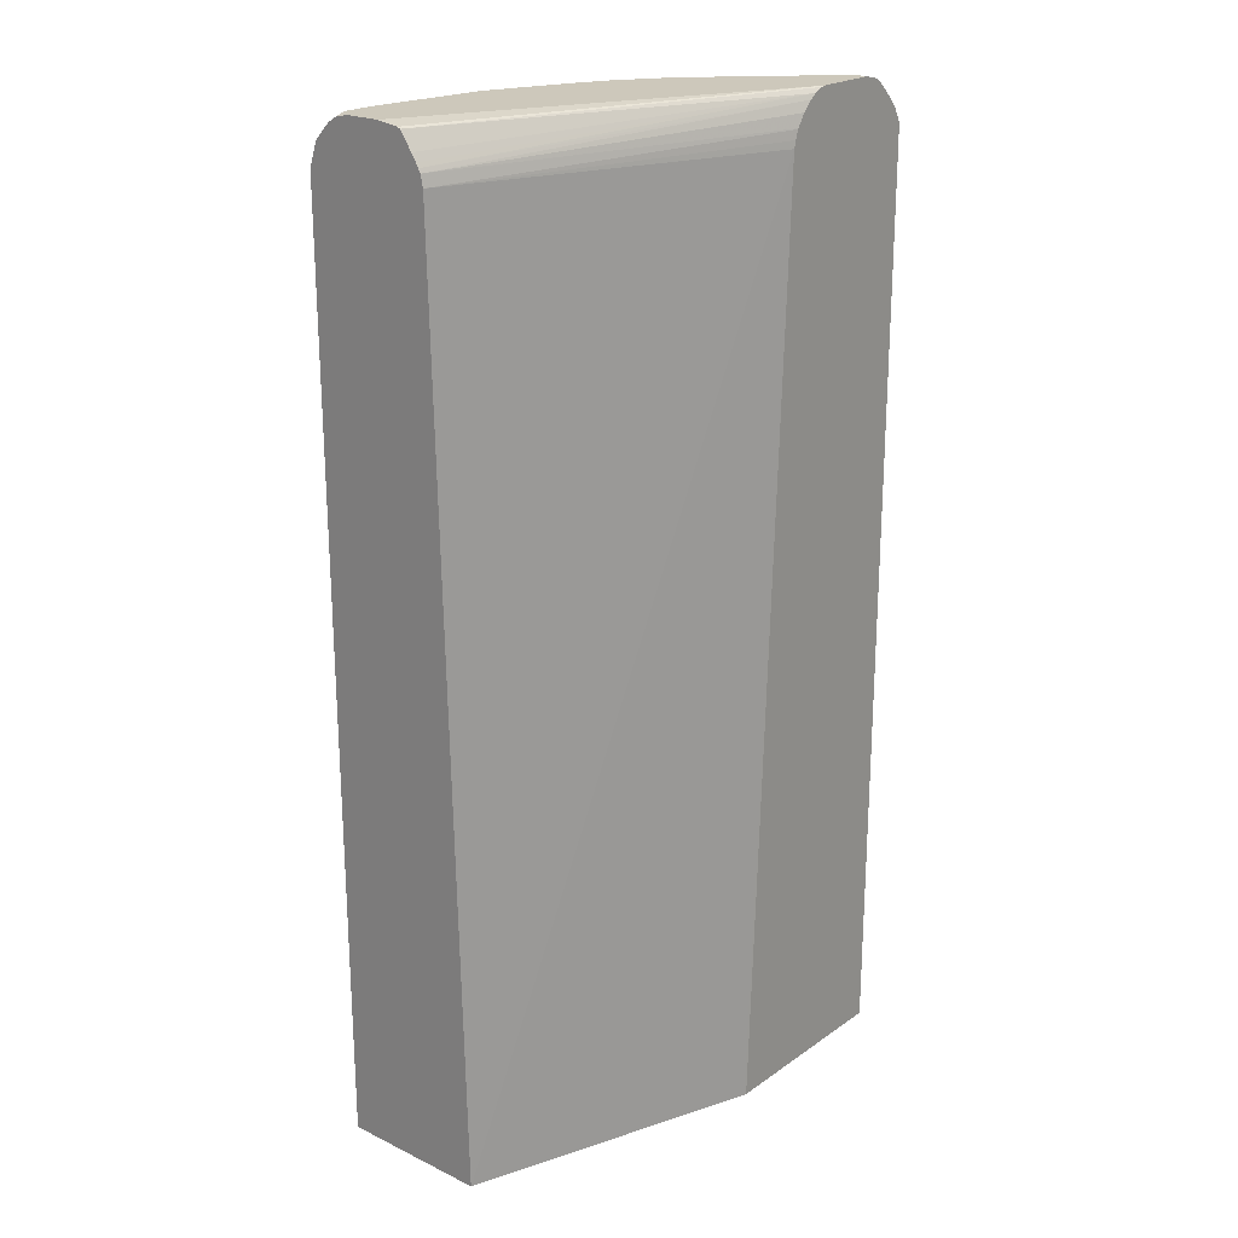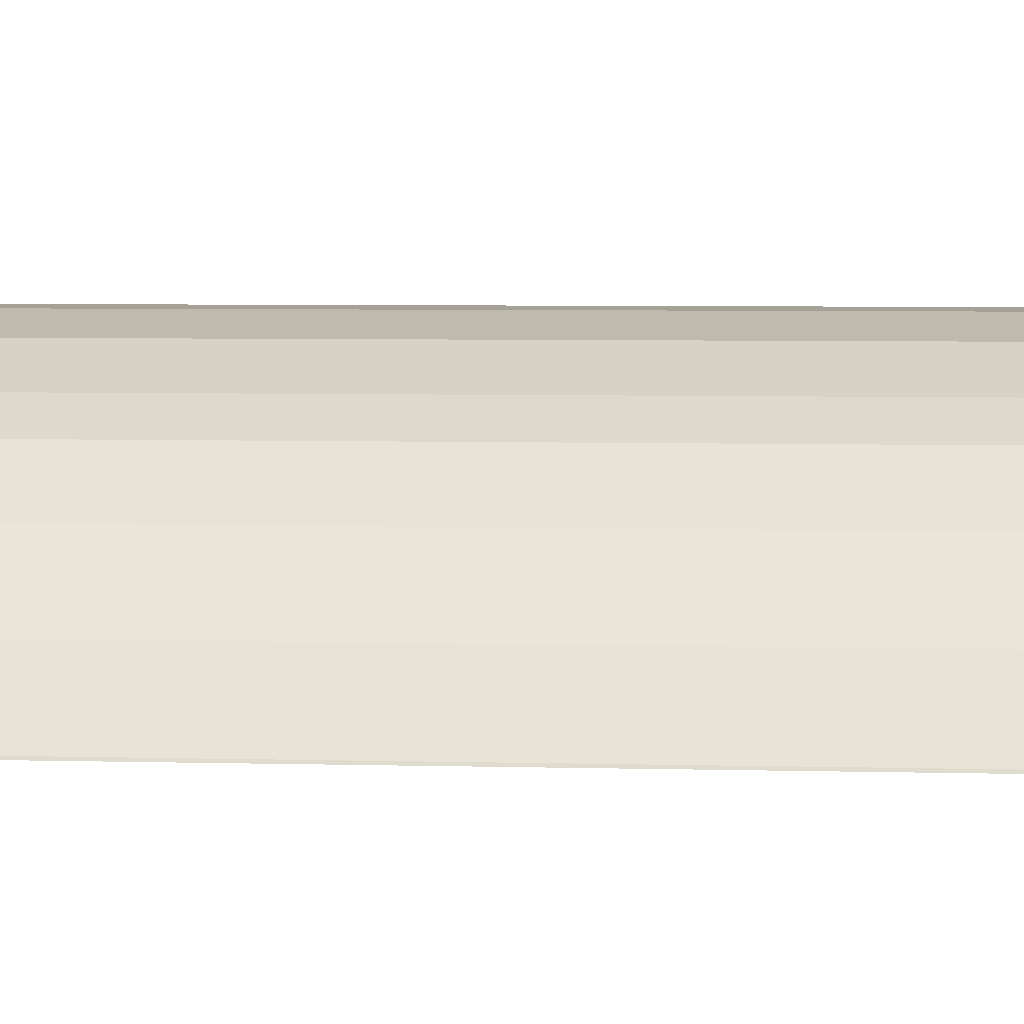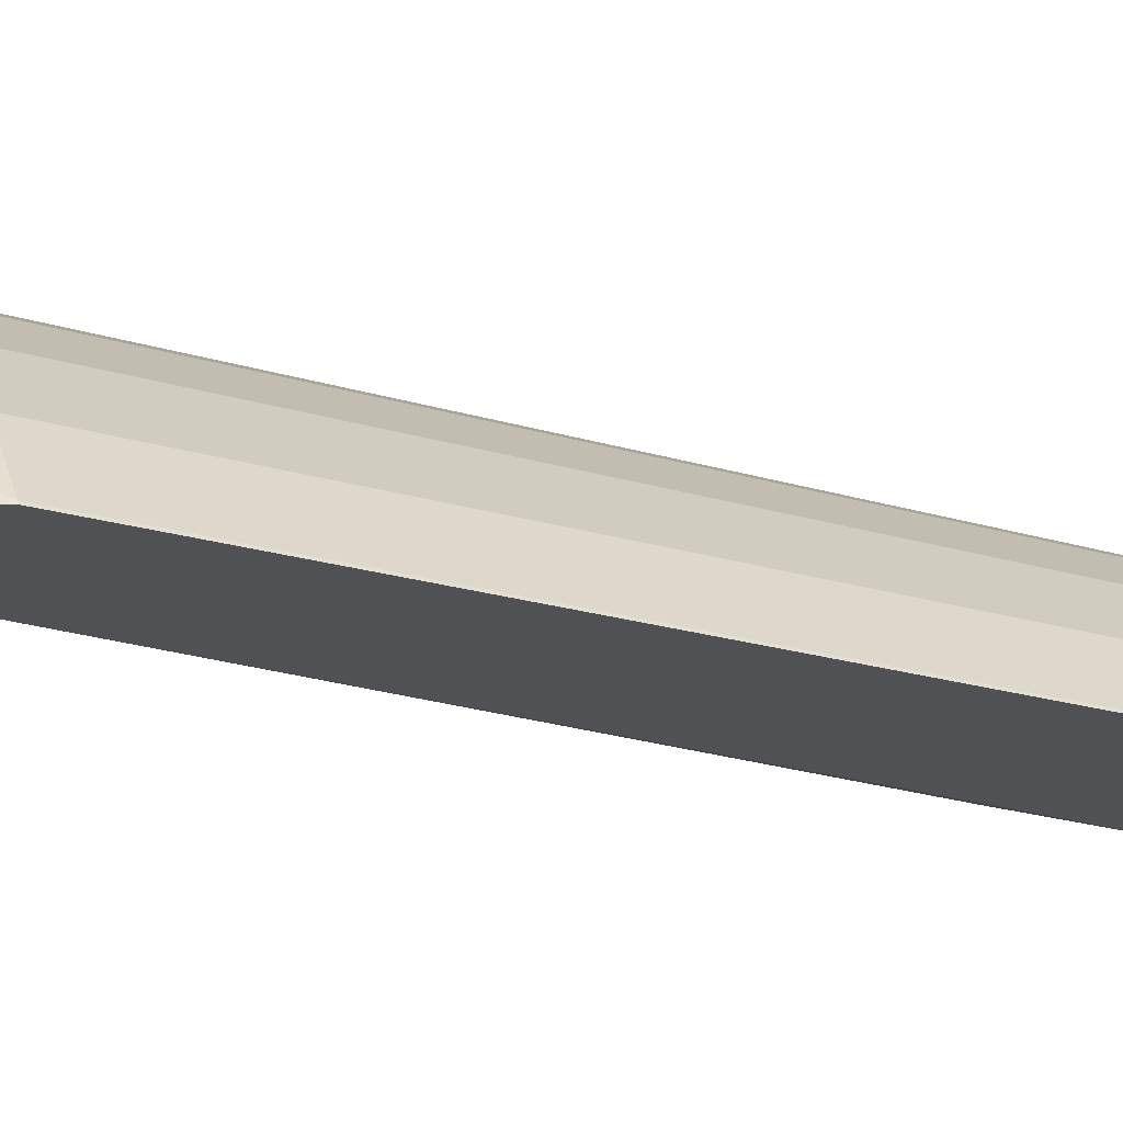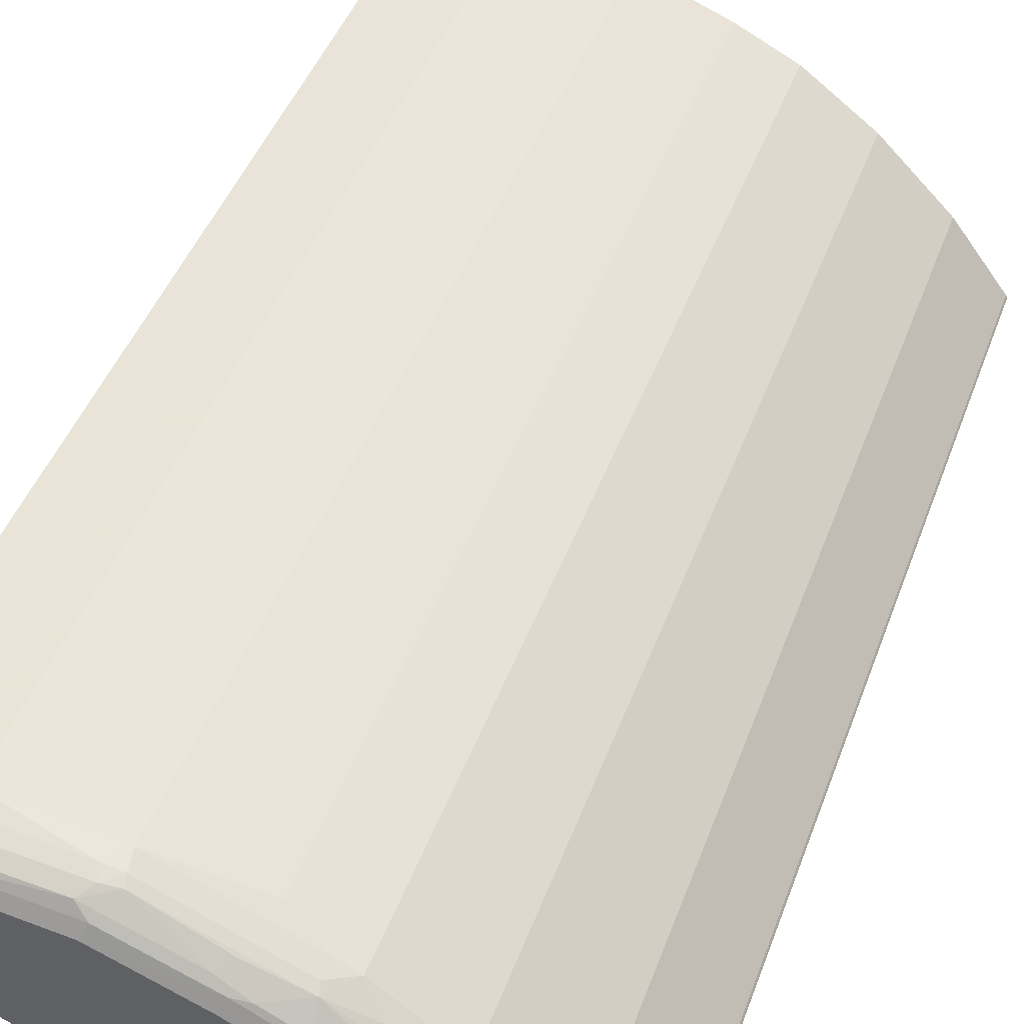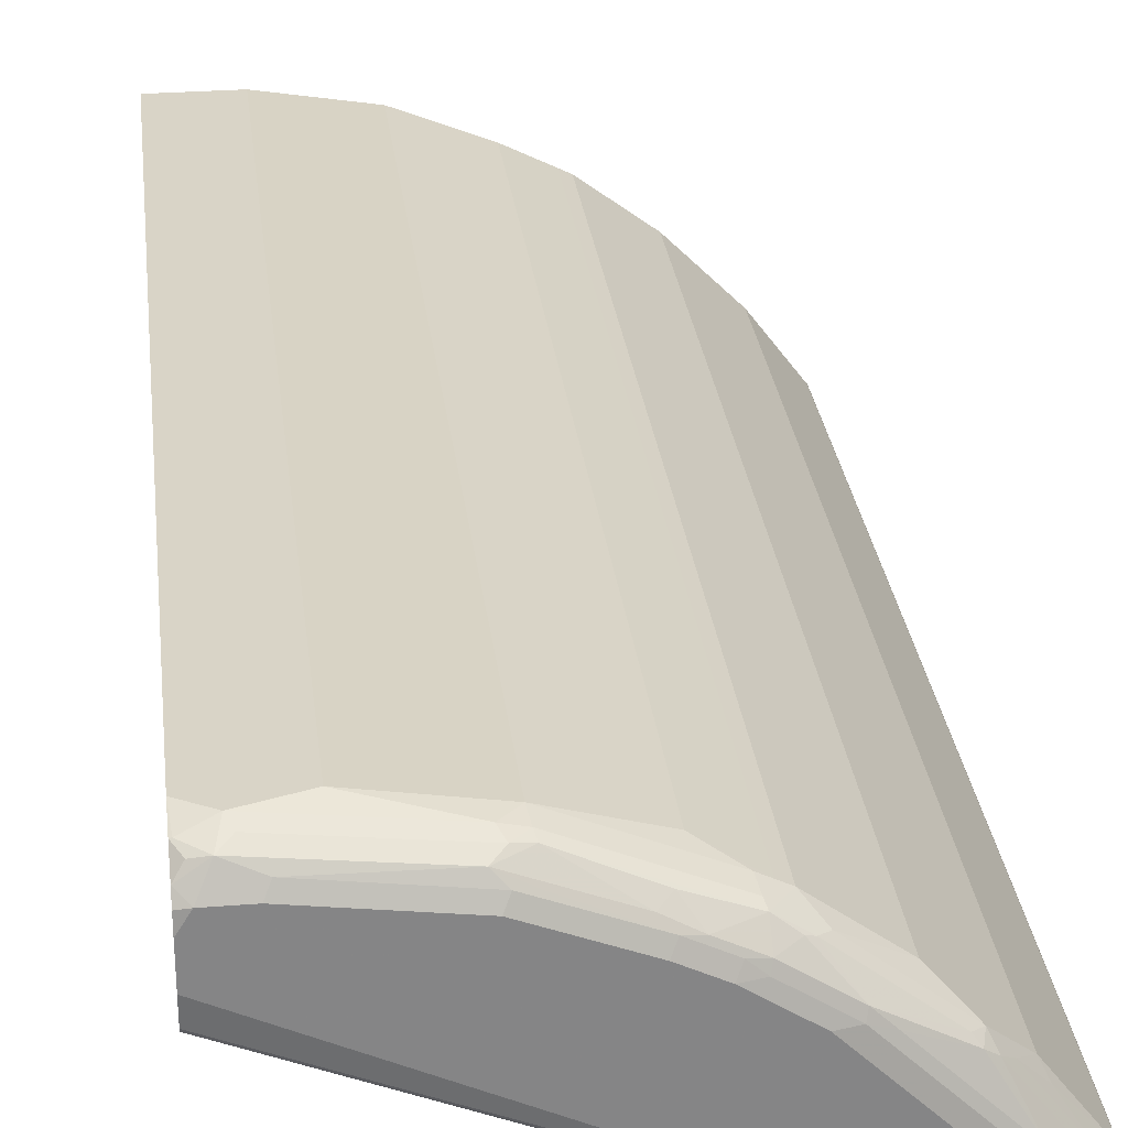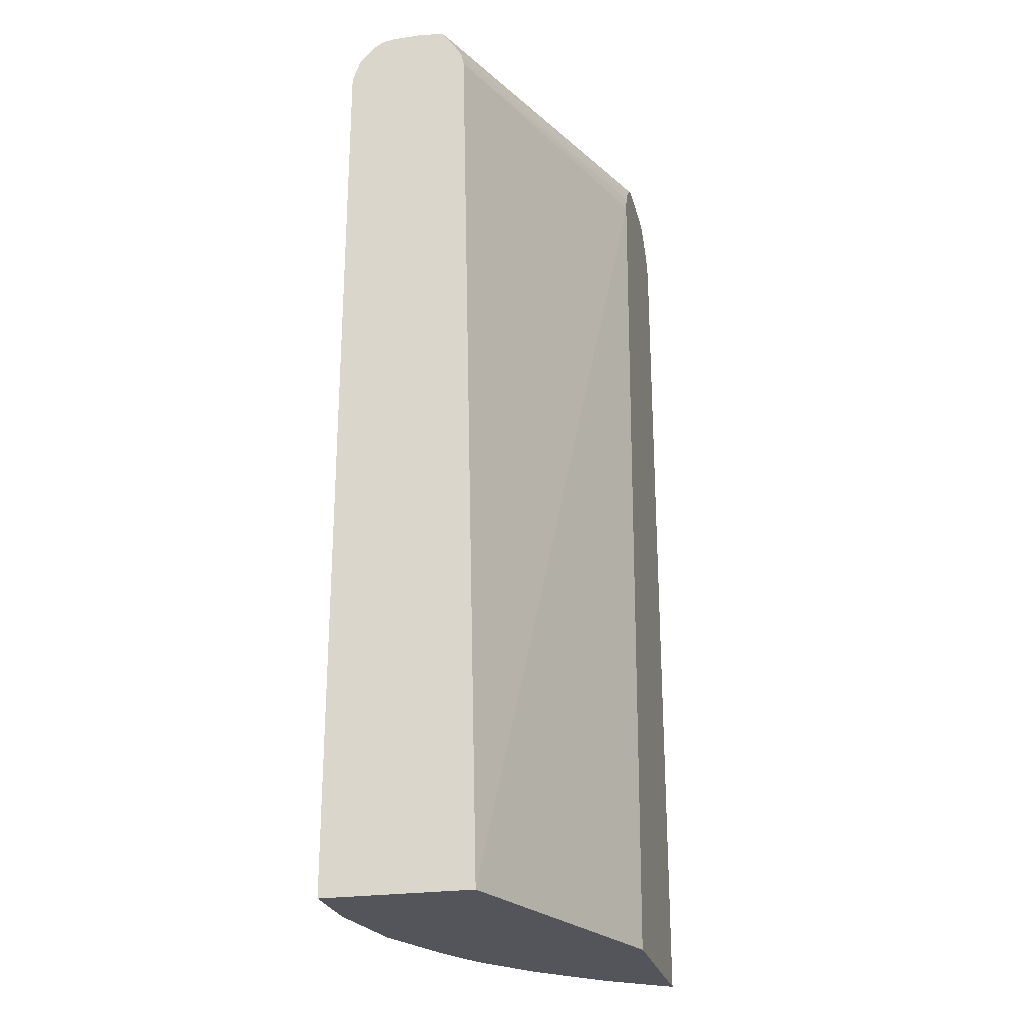
<metadata>
{"format":"obj","ext":"obj","renderer":"f3d","projection":"perspective","resolution":1024,"background":"white","views":[{"elev":22.0,"azim":129.9,"up":"+Y"},{"elev":6.1,"azim":-85.8,"up":"+Z"},{"elev":-20.1,"azim":-119.7,"up":"+Z"},{"elev":42.8,"azim":-161.1,"up":"+Z"},{"elev":28.5,"azim":173.3,"up":"+Z"},{"elev":-24.9,"azim":103.2,"up":"+Y"}]}
</metadata>
<code>
v -0.499 -0.4859 0.5301
v -0.2833 -0.4859 0.5301
v -0.4976 -0.4859 0.5328
v -0.499 0.5268 0.5301
v -0.281 -0.4859 0.5309
v -0.3233 0.5268 0.5301
v -0.4449 -0.4859 0.603
v -0.4976 0.5268 0.5328
v -0.495 0.5348 0.5301
v 0.02856 -0.4859 0.6441
v -0.3253 0.5347 0.5301
v 0.02856 0.5268 0.6674
v -0.3922 -0.4859 0.6557
v -0.4449 0.5268 0.603
v -0.4522 0.5356 0.5884
v -0.4808 0.5445 0.5445
v -0.4898 0.5445 0.5301
v 0.02856 -0.4859 0.8079
v -0.3284 0.5445 0.5301
v 0.02856 0.5392 0.6702
v -0.3747 -0.4859 0.6733
v -0.3922 0.5268 0.6557
v -0.4098 0.5445 0.6382
v -0.4281 0.5445 0.6147
v -0.4434 0.5532 0.5884
v -0.4698 0.5532 0.5533
v -0.4625 0.5678 0.5445
v -0.4869 0.5477 0.5301
v -0.05272 -0.4859 0.8079
v 0.02856 0.5268 0.8079
v -0.3289 0.5453 0.5301
v 0.02856 0.5436 0.6724
v -0.3373 0.5584 0.5301
v -0.348 0.5692 0.5301
v -0.3044 -0.4859 0.726
v -0.3747 0.5268 0.6733
v -0.322 0.5445 0.7084
v -0.3996 0.5532 0.6411
v -0.4061 0.5576 0.6323
v -0.4171 0.5532 0.6235
v -0.4434 0.5707 0.5708
v -0.4413 0.5751 0.5621
v -0.4573 0.5749 0.5301
v -0.4596 0.5736 0.5301
v -0.4721 0.563 0.5301
v -0.1581 -0.4859 0.7904
v -0.05272 0.5268 0.8079
v 0.02856 0.5528 0.7987
v 0.02634 0.5532 0.7992
v -4.883e-05 0.5445 0.8079
v 0.02856 0.5482 0.6751
v -0.3546 0.5743 0.5301
v -0.3005 -0.4859 0.7279
v -0.3044 0.5268 0.726
v -0.2854 0.5532 0.7289
v -0.3117 0.5532 0.7113
v -0.3557 0.5532 0.6762
v -0.3183 0.5576 0.7025
v -0.3381 0.5707 0.6762
v -0.3557 0.5707 0.6586
v -0.4083 0.5707 0.606
v -0.4237 0.5751 0.5796
v -0.4391 0.5796 0.5445
v -0.4552 0.576 0.5301
v -0.2459 -0.4859 0.7552
v -0.1581 0.5268 0.7904
v -0.1406 0.5445 0.7904
v 0.02856 0.5707 0.7816
v 0.02045 0.5649 0.7933
v 0.005838 0.5678 0.7962
v -0.005884 0.5561 0.8021
v 0.02856 0.5562 0.6801
v -0.3651 0.5787 0.5301
v 0.02856 0.5748 0.693
v -0.2927 -0.4859 0.7318
v -0.2927 0.5268 0.7318
v -0.2832 0.5445 0.7333
v -0.1625 0.5532 0.7816
v -0.2342 0.5561 0.7494
v -0.2503 0.5707 0.7289
v -0.2854 0.5707 0.7113
v -0.3044 0.5561 0.7143
v -0.3359 0.5751 0.6674
v -0.3864 0.5796 0.5972
v -0.4391 0.5796 0.5301
v -0.2459 0.5093 0.7552
v -0.1603 0.5445 0.786
v -0.281 0.5268 0.7377
v -0.1464 0.5561 0.7845
v 0.02856 0.5773 0.7706
v 0.01756 0.5796 0.7728
v -0.1347 0.5678 0.7786
v -0.01761 0.5796 0.7728
v -0.02344 0.5737 0.7845
v -0.3688 0.5796 0.5301
v 0.02856 0.5763 0.696
v -0.2225 0.5678 0.7435
v -0.2342 0.5737 0.7318
v -0.2693 0.5737 0.7143
v -0.2832 0.5751 0.7025
v -0.2634 0.5796 0.7025
v -0.3161 0.5796 0.6674
v 0.02856 0.5796 0.7552
v -0.1464 0.5737 0.7669
v -0.1625 0.5707 0.764
v -0.1406 0.5796 0.7552
v 0.02856 0.5796 0.7201
v -0.2283 0.5796 0.7201
f 55 81 82
f 53 75 76
f 53 76 54
f 54 76 77
f 54 77 55
f 55 77 87
f 55 87 78
f 55 78 79
f 55 79 80
f 55 80 81
f 55 82 56
f 63 101 108
f 56 58 57
f 58 82 59
f 59 82 81
f 59 81 83
f 59 83 60
f 60 83 62
f 60 62 61
f 62 83 84
f 63 84 102
f 63 102 101
f 52 74 72
f 56 82 58
f 52 73 74
f 38 59 39
f 50 89 67
f 63 108 106
f 38 57 58
f 38 58 59
f 39 59 60
f 39 60 61
f 39 61 41
f 39 41 40
f 41 61 62
f 41 62 42
f 42 62 84
f 42 84 63
f 42 63 64
f 42 64 43
f 46 66 86
f 46 86 65
f 47 50 67
f 47 67 66
f 48 68 69
f 48 69 70
f 48 70 49
f 49 70 50
f 50 70 71
f 50 71 89
f 51 52 72
f 63 106 93
f 78 97 79
f 63 91 103
f 79 97 80
f 80 97 98
f 80 98 81
f 81 98 99
f 81 99 100
f 81 100 83
f 83 100 101
f 83 101 102
f 83 102 84
f 90 103 91
f 92 94 104
f 92 104 105
f 92 105 97
f 93 106 104
f 93 104 94
f 95 107 96
f 97 105 98
f 98 104 106
f 98 106 108
f 98 108 101
f 98 101 99
f 98 105 104
f 99 101 100
f 78 87 89
f 63 93 91
f 37 54 55
f 78 89 92
f 63 103 107
f 63 107 95
f 63 95 85
f 63 85 64
f 65 86 76
f 65 76 75
f 66 67 87
f 66 87 77
f 66 77 88
f 66 88 86
f 67 89 87
f 68 90 91
f 68 91 70
f 68 70 69
f 70 92 89
f 70 89 71
f 70 91 93
f 70 93 94
f 70 94 92
f 73 95 74
f 74 95 96
f 76 86 88
f 76 88 77
f 78 92 97
f 37 56 57
f 27 42 43
f 36 54 37
f 1 34 33
f 1 33 31
f 1 31 19
f 1 19 11
f 1 11 6
f 1 6 2
f 2 6 5
f 3 7 14
f 3 14 8
f 4 8 9
f 5 6 10
f 37 55 56
f 6 12 10
f 7 13 22
f 7 22 14
f 8 14 15
f 8 15 16
f 8 16 17
f 8 17 9
f 10 12 20
f 10 20 32
f 10 32 51
f 10 51 72
f 1 52 34
f 10 72 74
f 1 73 52
f 1 85 95
f 1 2 5
f 1 5 10
f 1 10 18
f 1 18 29
f 1 29 46
f 1 46 65
f 1 65 75
f 1 75 53
f 1 53 35
f 1 35 21
f 1 21 13
f 1 13 7
f 1 7 3
f 1 3 8
f 1 8 4
f 1 4 9
f 1 9 17
f 1 17 28
f 1 28 45
f 1 45 44
f 1 44 43
f 1 43 64
f 1 64 85
f 1 95 73
f 10 74 96
f 6 11 12
f 10 107 103
f 22 36 23
f 23 37 57
f 23 57 38
f 23 38 39
f 23 40 24
f 23 36 37
f 24 40 25
f 25 40 41
f 25 41 26
f 26 41 27
f 21 54 36
f 27 41 42
f 27 43 44
f 27 44 45
f 27 45 28
f 29 47 66
f 29 66 46
f 30 48 49
f 30 49 50
f 32 34 52
f 32 52 51
f 35 53 54
f 10 96 107
f 21 35 54
f 23 39 40
f 20 33 34
f 10 103 90
f 10 90 68
f 10 68 48
f 10 48 30
f 10 30 18
f 20 34 32
f 12 19 20
f 13 21 36
f 13 36 22
f 14 22 23
f 14 23 24
f 14 24 15
f 11 19 12
f 16 24 25
f 16 25 26
f 16 26 17
f 17 26 27
f 17 27 28
f 20 31 33
f 18 30 50
f 18 50 47
f 18 47 29
f 19 31 20
f 15 24 16

</code>
